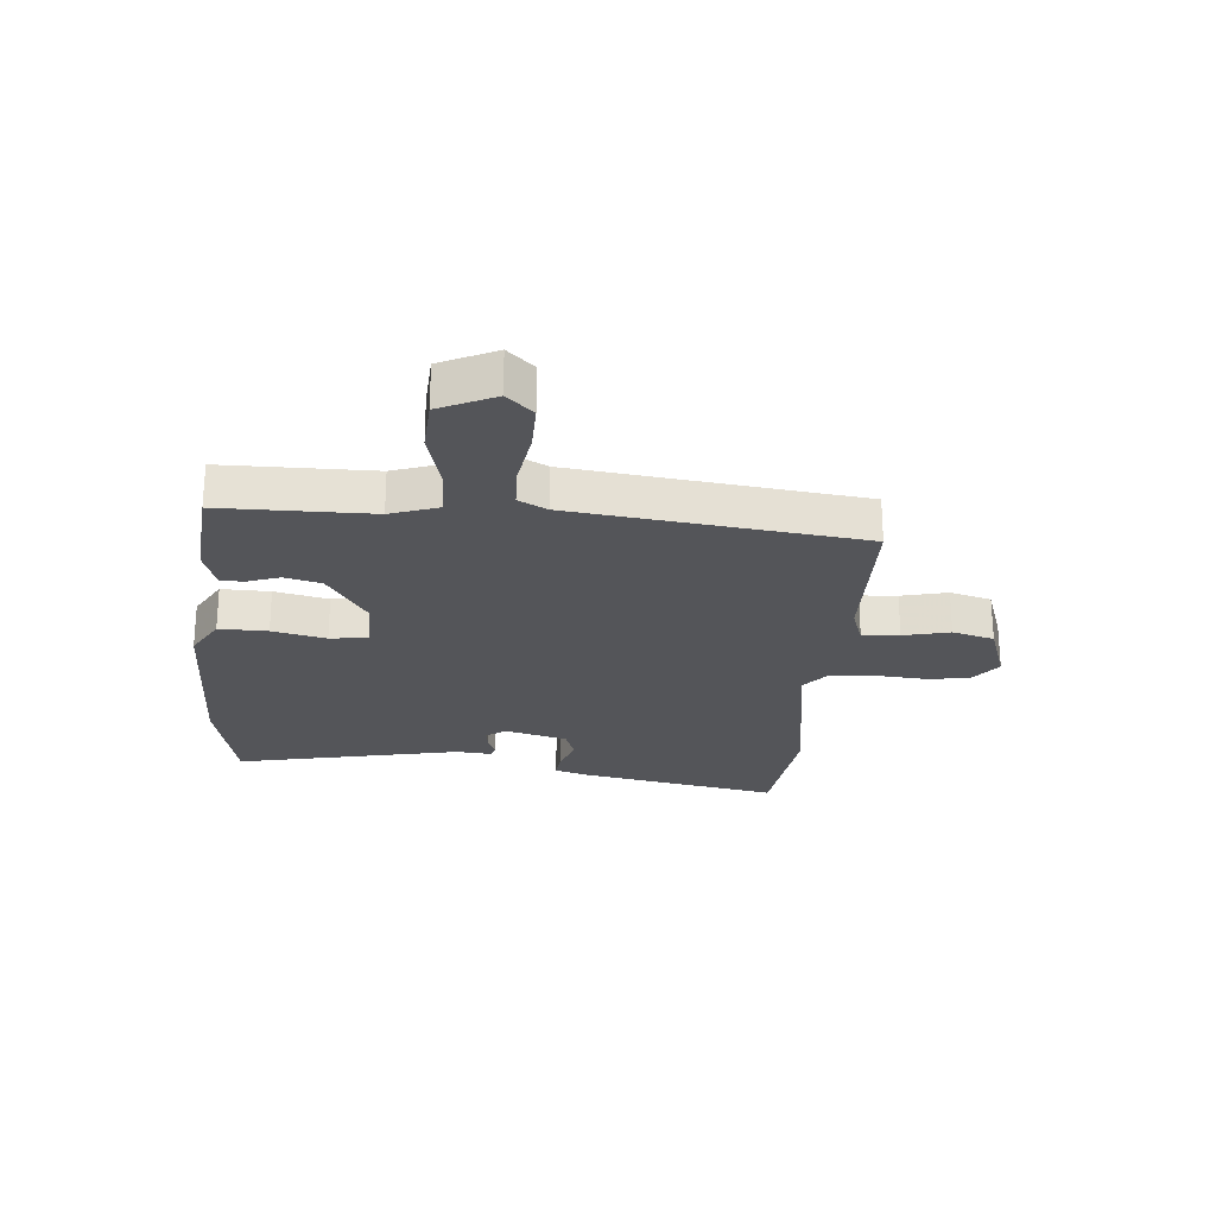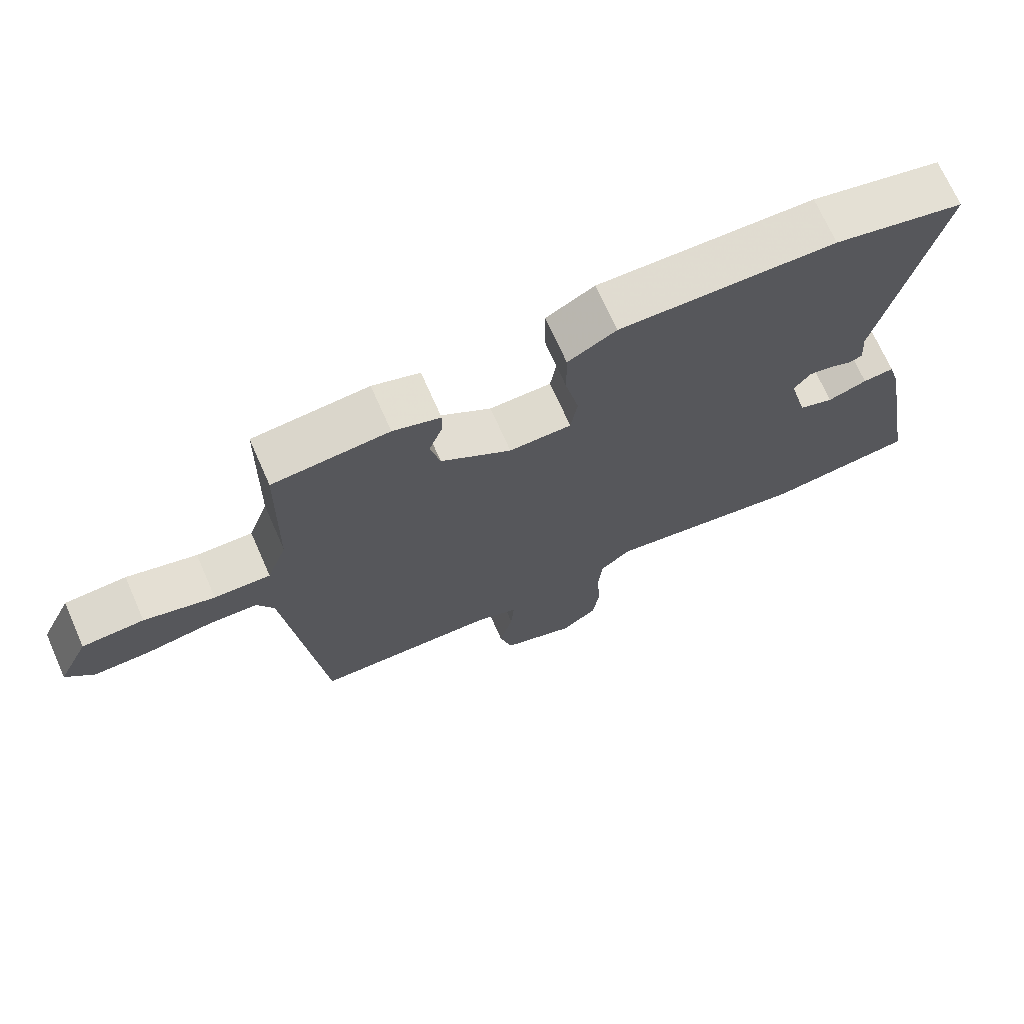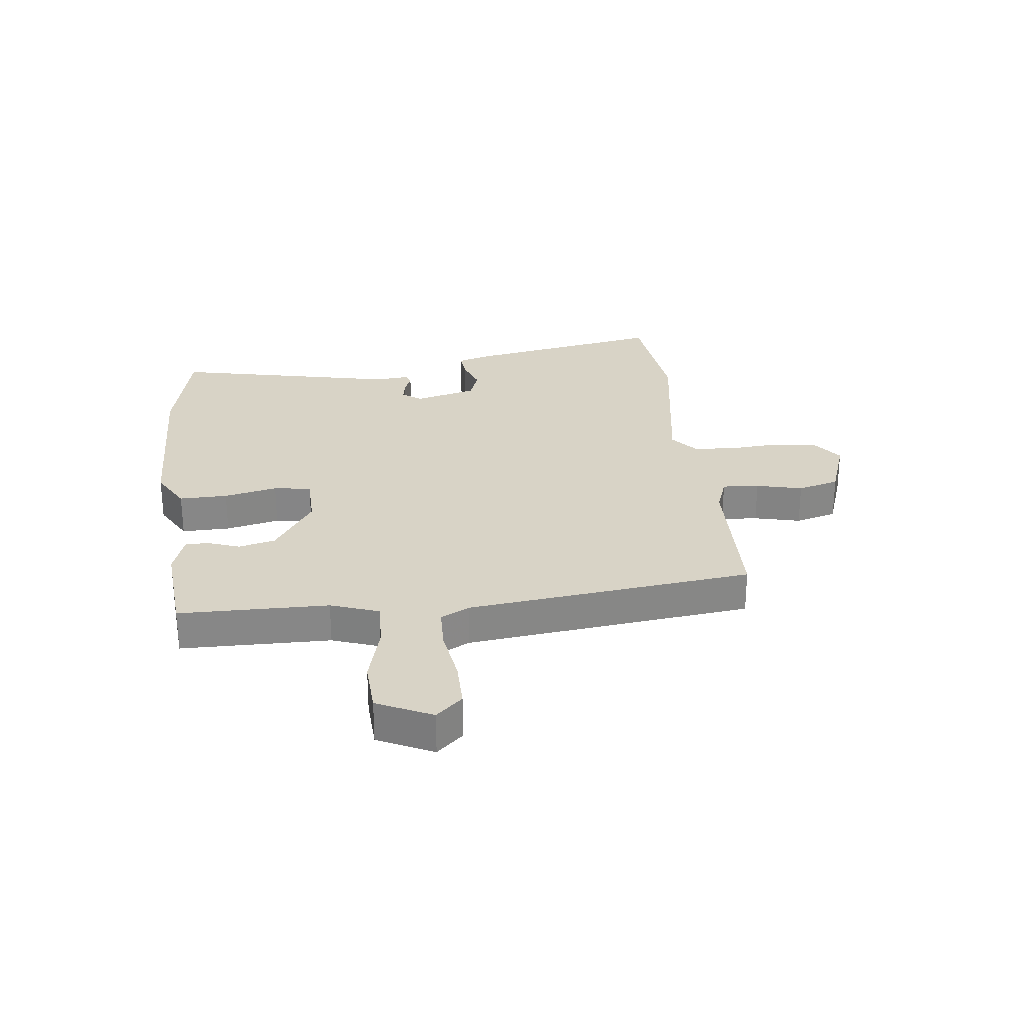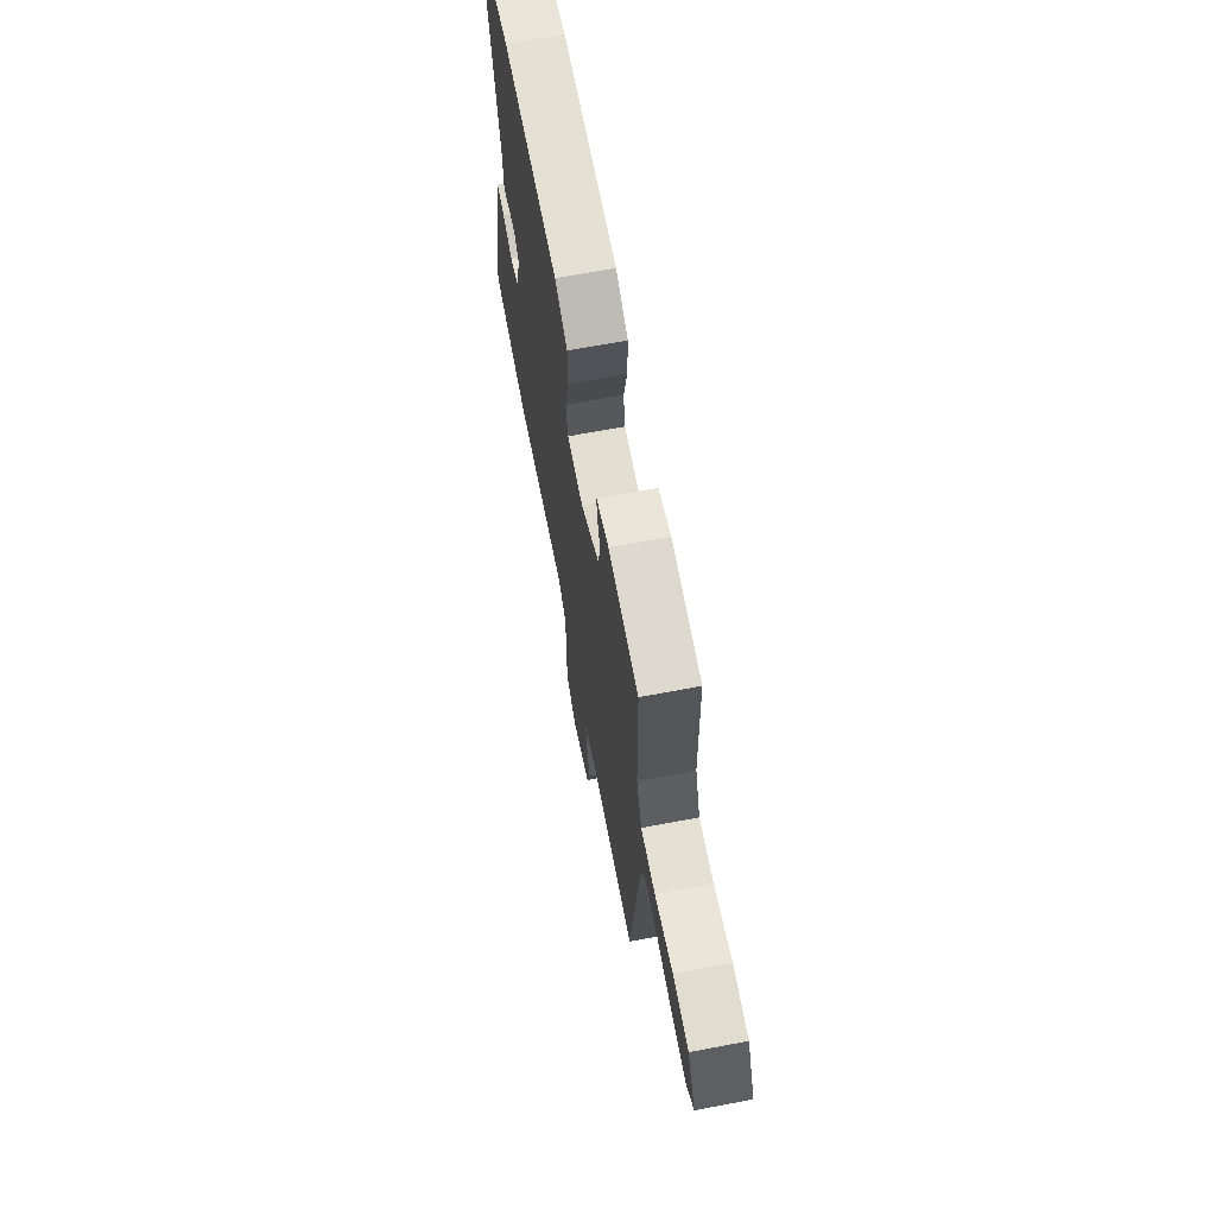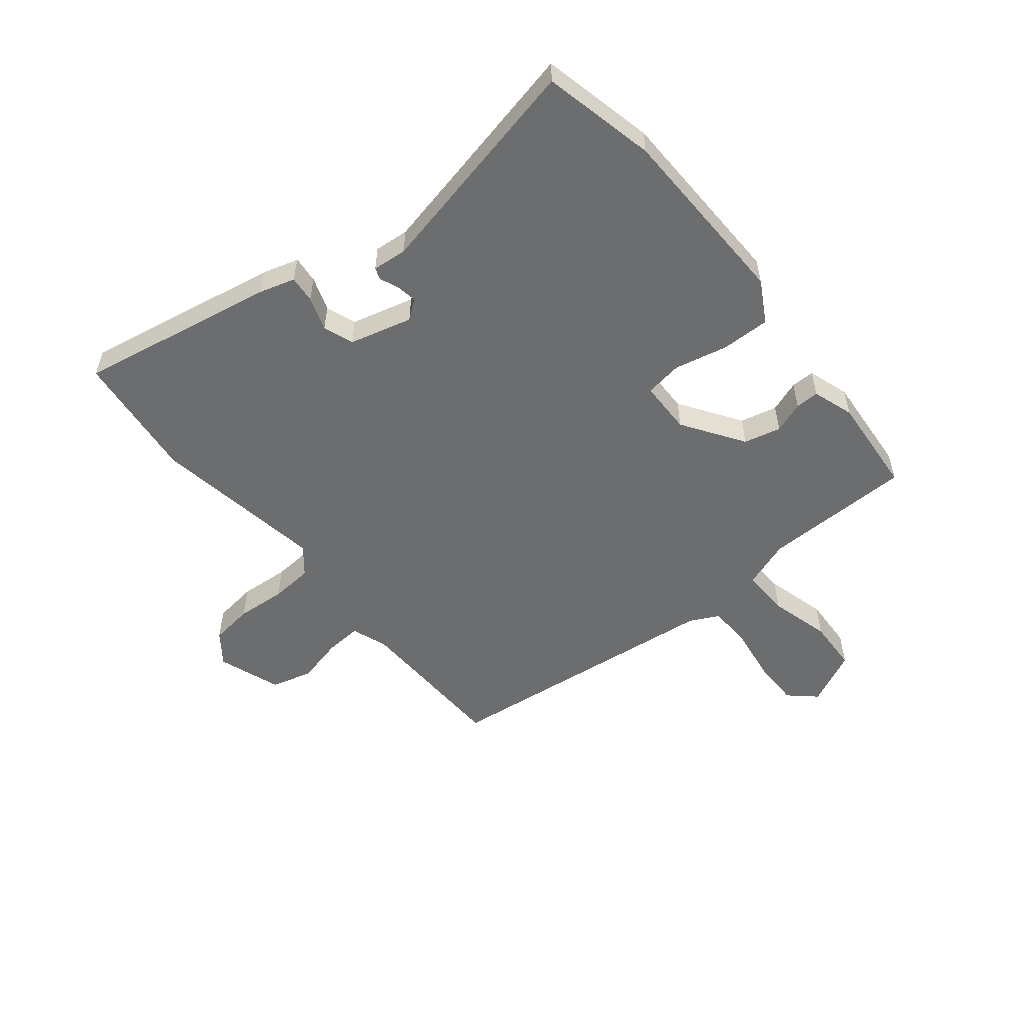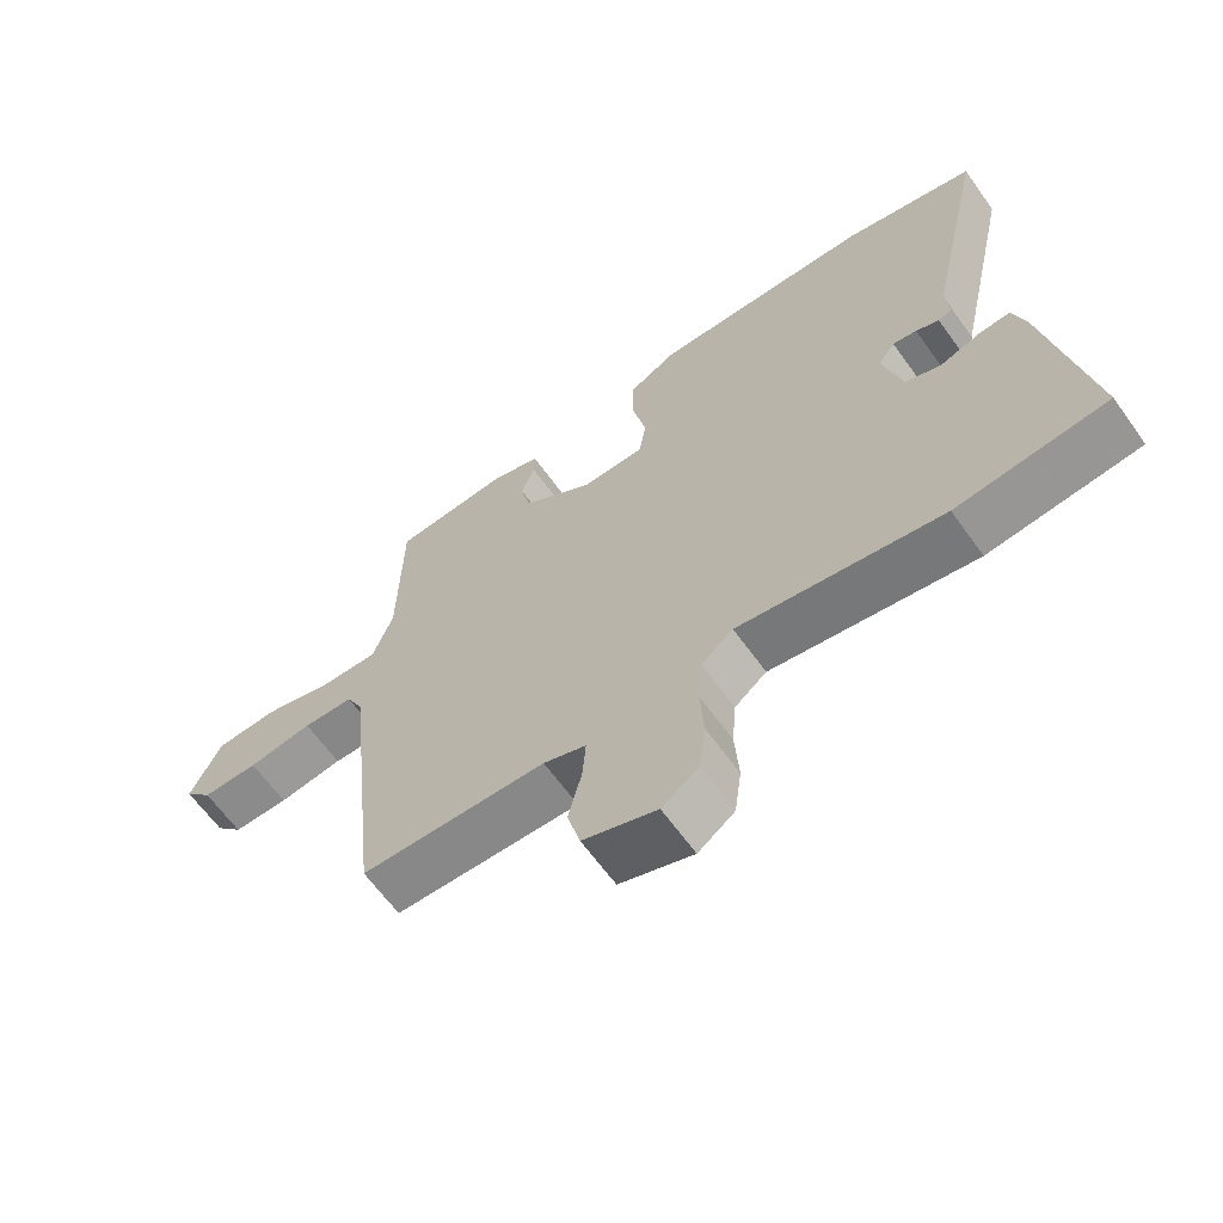
<metadata>
{"format":"obj","ext":"obj","renderer":"f3d","projection":"perspective","resolution":1024,"background":"white","views":[{"elev":-24.7,"azim":84.4,"up":"+Y"},{"elev":70.8,"azim":156.1,"up":"+Z"},{"elev":27.9,"azim":83.0,"up":"+Y"},{"elev":67.4,"azim":79.3,"up":"+Z"},{"elev":-53.9,"azim":-51.3,"up":"+Y"},{"elev":-64.0,"azim":-144.3,"up":"+Z"}]}
</metadata>
<code>
v -0.388 0.07 -0.512
v -0.609 0.07 -0.488
v -0.548 0.07 -0.145
v -0.53 0.07 -0.083
v -0.483 0.07 -0.087
v -0.424 0.07 -0.107
v -0.372 0.07 -0.088
v -0.344 0.07 0.021
v -0.369 0.07 0.054
v -0.404 0.07 0.048
v -0.438 0.07 0.034
v -0.458 0.07 0.041
v -0.453 0.07 0.101
v -0.54 0.07 0.491
v -0.345 0.07 0.536
v -0.022 0.07 0.545
v 0.05 0.07 0.505
v 0.049 0.07 0.421
v 0.029 0.07 0.328
v 0.039 0.07 0.263
v 0.132 0.07 0.262
v 0.237 0.07 0.333
v 0.252 0.07 0.397
v 0.232 0.07 0.451
v 0.231 0.07 0.492
v 0.302 0.07 0.516
v 0.475 0.07 0.503
v 0.48 0.07 0.243
v 0.51 0.07 0.16
v 0.594 0.07 0.163
v 0.699 0.07 0.192
v 0.791 0.07 0.188
v 0.837 0.07 0.093
v 0.796 0.07 0.047
v 0.713 0.07 0.047
v 0.617 0.07 0.061
v 0.542 0.07 0.058
v 0.517 0.07 0.008
v 0.462 0.07 -0.489
v 0.189 0.07 -0.498
v 0.126 0.07 -0.521
v 0.131 0.07 -0.585
v 0.151 0.07 -0.665
v 0.132 0.07 -0.737
v 0.023 0.07 -0.776
v -0.031 0.07 -0.736
v -0.041 0.07 -0.661
v -0.035 0.07 -0.575
v -0.041 0.07 -0.501
v -0.088 0.07 -0.463
v -0.388 0 -0.512
v -0.609 0 -0.488
v -0.548 0 -0.145
v -0.53 0 -0.083
v -0.483 0 -0.087
v -0.424 0 -0.107
v -0.372 0 -0.088
v -0.344 0 0.021
v -0.369 0 0.054
v -0.404 0 0.048
v -0.438 0 0.034
v -0.458 0 0.041
v -0.453 0 0.101
v -0.54 0 0.491
v -0.345 0 0.536
v -0.022 0 0.545
v 0.05 0 0.505
v 0.049 0 0.421
v 0.029 0 0.328
v 0.039 0 0.263
v 0.132 0 0.262
v 0.237 0 0.333
v 0.252 0 0.397
v 0.232 0 0.451
v 0.231 0 0.492
v 0.302 0 0.516
v 0.475 0 0.503
v 0.48 0 0.243
v 0.51 0 0.16
v 0.594 0 0.163
v 0.699 0 0.192
v 0.791 0 0.188
v 0.837 0 0.093
v 0.796 0 0.047
v 0.713 0 0.047
v 0.617 0 0.061
v 0.542 0 0.058
v 0.517 0 0.008
v 0.462 0 -0.489
v 0.189 0 -0.498
v 0.126 0 -0.521
v 0.131 0 -0.585
v 0.151 0 -0.665
v 0.132 0 -0.737
v 0.023 0 -0.776
v -0.031 0 -0.736
v -0.041 0 -0.661
v -0.035 0 -0.575
v -0.041 0 -0.501
v -0.088 0 -0.463
f 46 47 48
f 45 46 48
f 44 45 48
f 43 44 48
f 42 43 48
f 41 42 48 49
f 40 41 49 50
f 38 39 40 50
f 34 35 36
f 33 34 36
f 32 33 36
f 31 32 36
f 30 31 36
f 29 30 36 37
f 50 1 2
f 38 50 2
f 37 38 2
f 29 37 2
f 28 29 2
f 26 27 28
f 25 26 28
f 24 25 28
f 23 24 28
f 17 18 19
f 16 17 19
f 15 16 19
f 14 15 19
f 13 14 19
f 13 19 20
f 12 13 20
f 11 12 20
f 10 11 20
f 9 10 20 21
f 4 5 6
f 3 4 6
f 2 3 6
f 2 6 7
f 28 2 7
f 22 23 28
f 21 22 28 7
f 8 9 21
f 7 8 21
f 98 97 96
f 98 96 95
f 98 95 94
f 98 94 93
f 98 93 92
f 99 98 92 91
f 100 99 91 90
f 100 90 89 88
f 86 85 84
f 86 84 83
f 86 83 82
f 86 82 81
f 86 81 80
f 87 86 80 79
f 52 51 100
f 52 100 88
f 52 88 87
f 52 87 79
f 52 79 78
f 78 77 76
f 78 76 75
f 78 75 74
f 78 74 73
f 69 68 67
f 69 67 66
f 69 66 65
f 69 65 64
f 69 64 63
f 70 69 63
f 70 63 62
f 70 62 61
f 70 61 60
f 71 70 60 59
f 56 55 54
f 56 54 53
f 56 53 52
f 57 56 52
f 57 52 78
f 78 73 72
f 57 78 72 71
f 71 59 58
f 71 58 57
f 1 51 52 2
f 2 52 53 3
f 3 53 54 4
f 4 54 55 5
f 5 55 56 6
f 6 56 57 7
f 7 57 58 8
f 8 58 59 9
f 9 59 60 10
f 10 60 61 11
f 11 61 62 12
f 12 62 63 13
f 13 63 64 14
f 14 64 65 15
f 15 65 66 16
f 16 66 67 17
f 17 67 68 18
f 18 68 69 19
f 19 69 70 20
f 20 70 71 21
f 21 71 72 22
f 22 72 73 23
f 23 73 74 24
f 24 74 75 25
f 25 75 76 26
f 26 76 77 27
f 27 77 78 28
f 28 78 79 29
f 29 79 80 30
f 30 80 81 31
f 31 81 82 32
f 32 82 83 33
f 33 83 84 34
f 34 84 85 35
f 35 85 86 36
f 36 86 87 37
f 37 87 88 38
f 38 88 89 39
f 39 89 90 40
f 40 90 91 41
f 41 91 92 42
f 42 92 93 43
f 43 93 94 44
f 44 94 95 45
f 45 95 96 46
f 46 96 97 47
f 47 97 98 48
f 48 98 99 49
f 49 99 100 50
f 50 100 51 1

</code>
